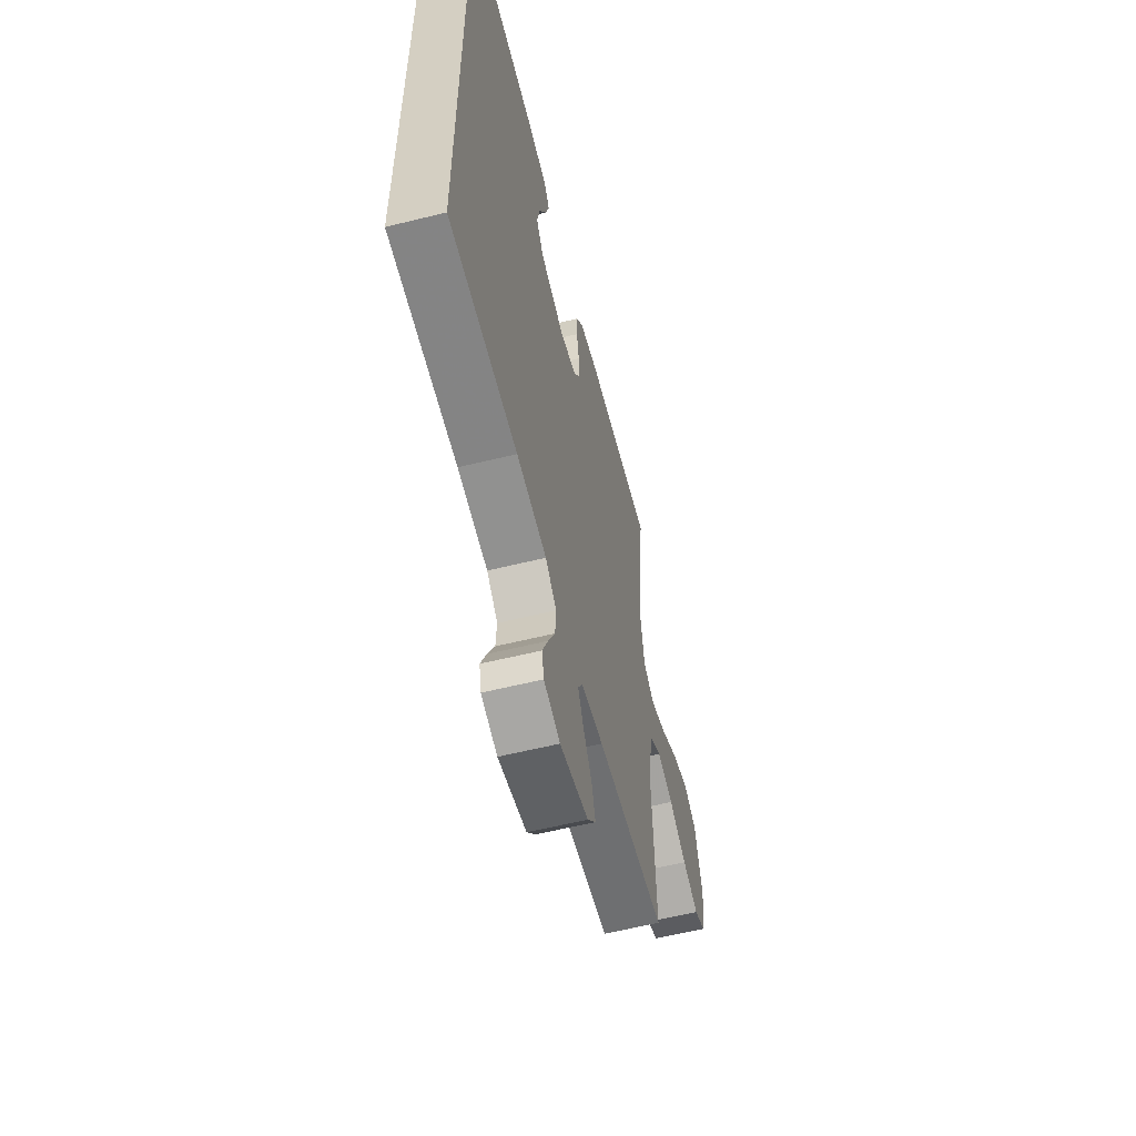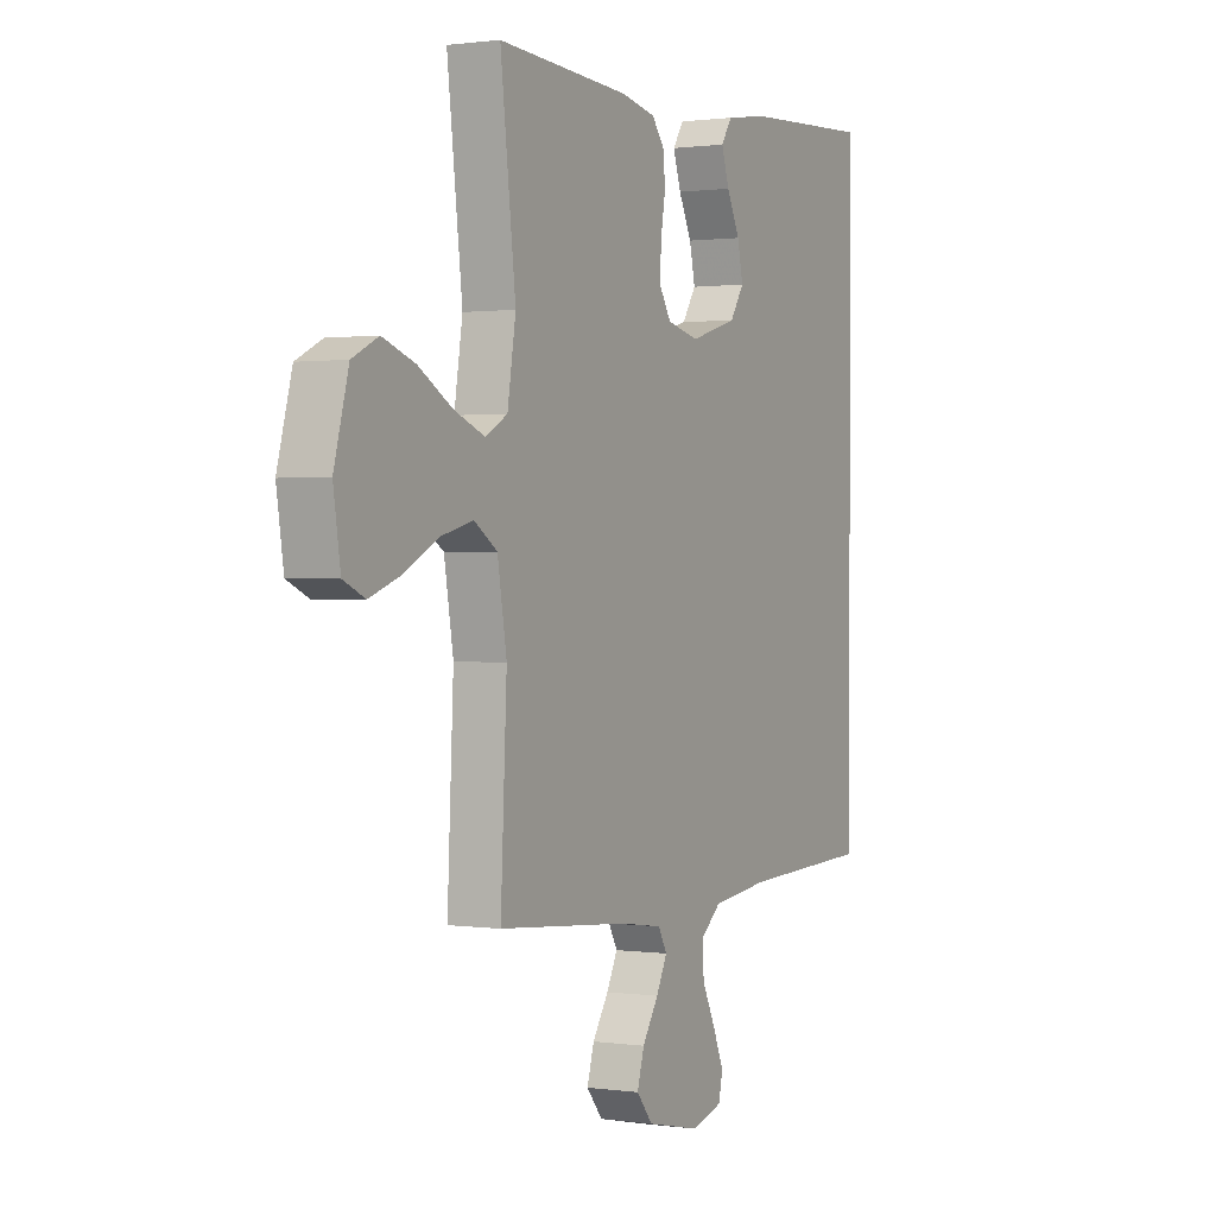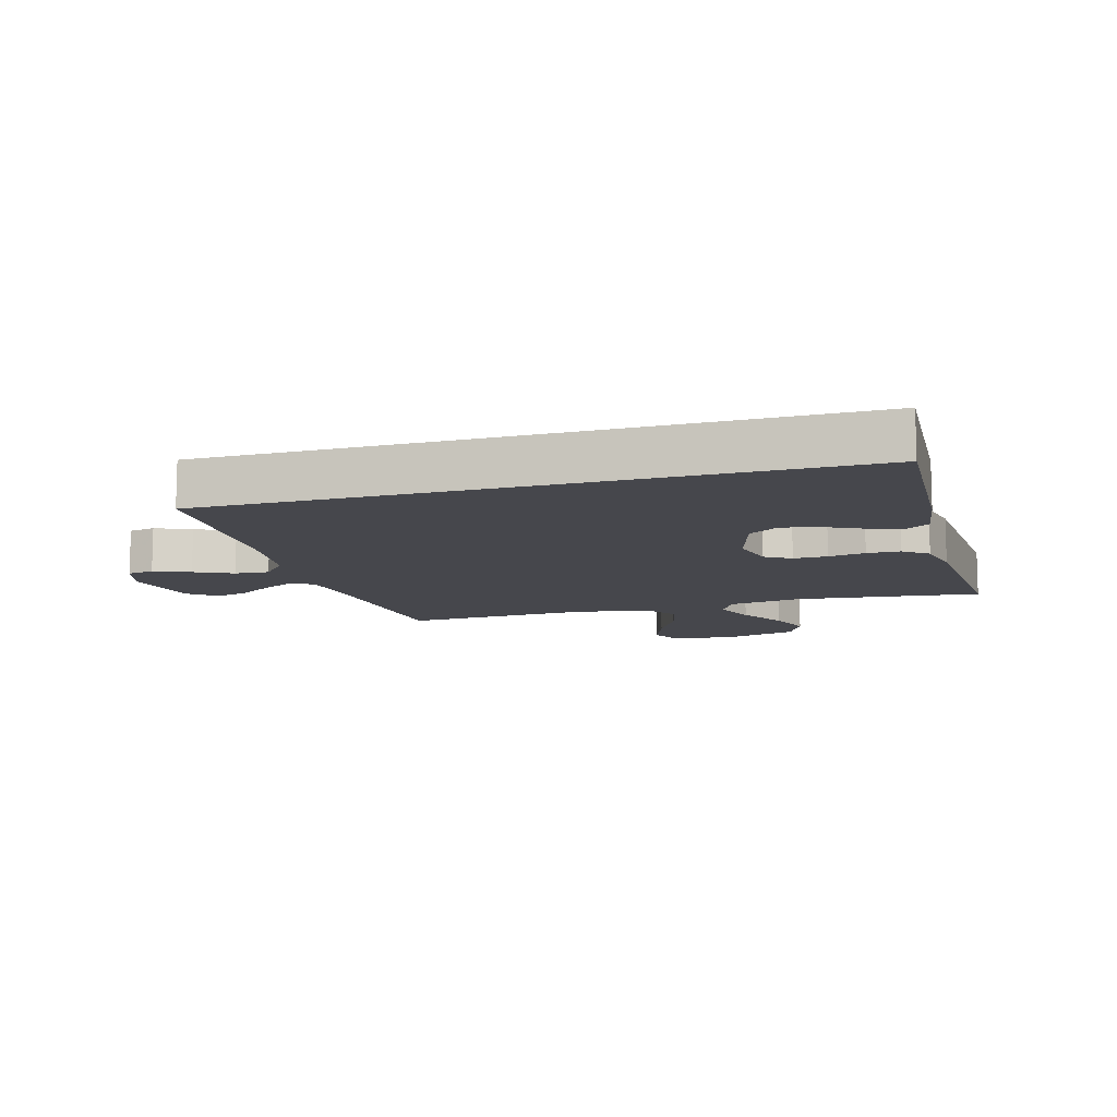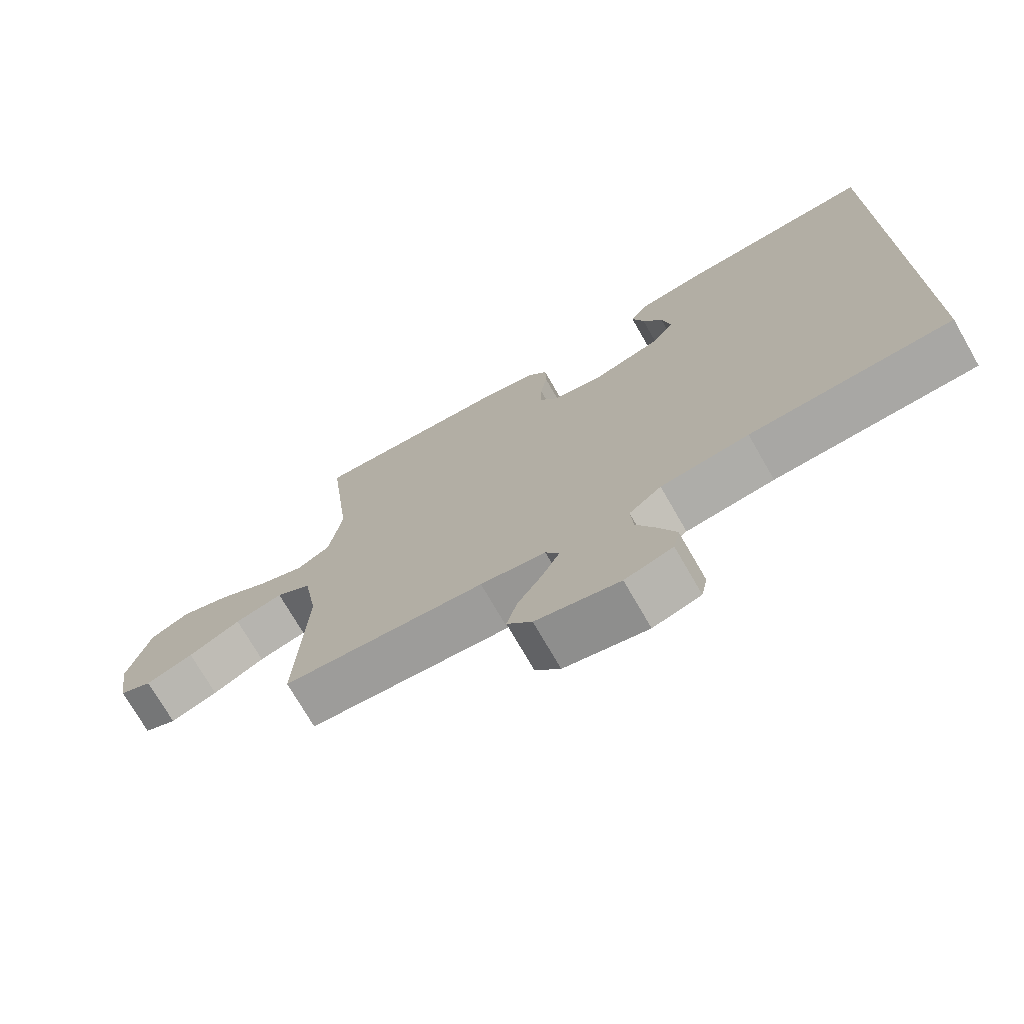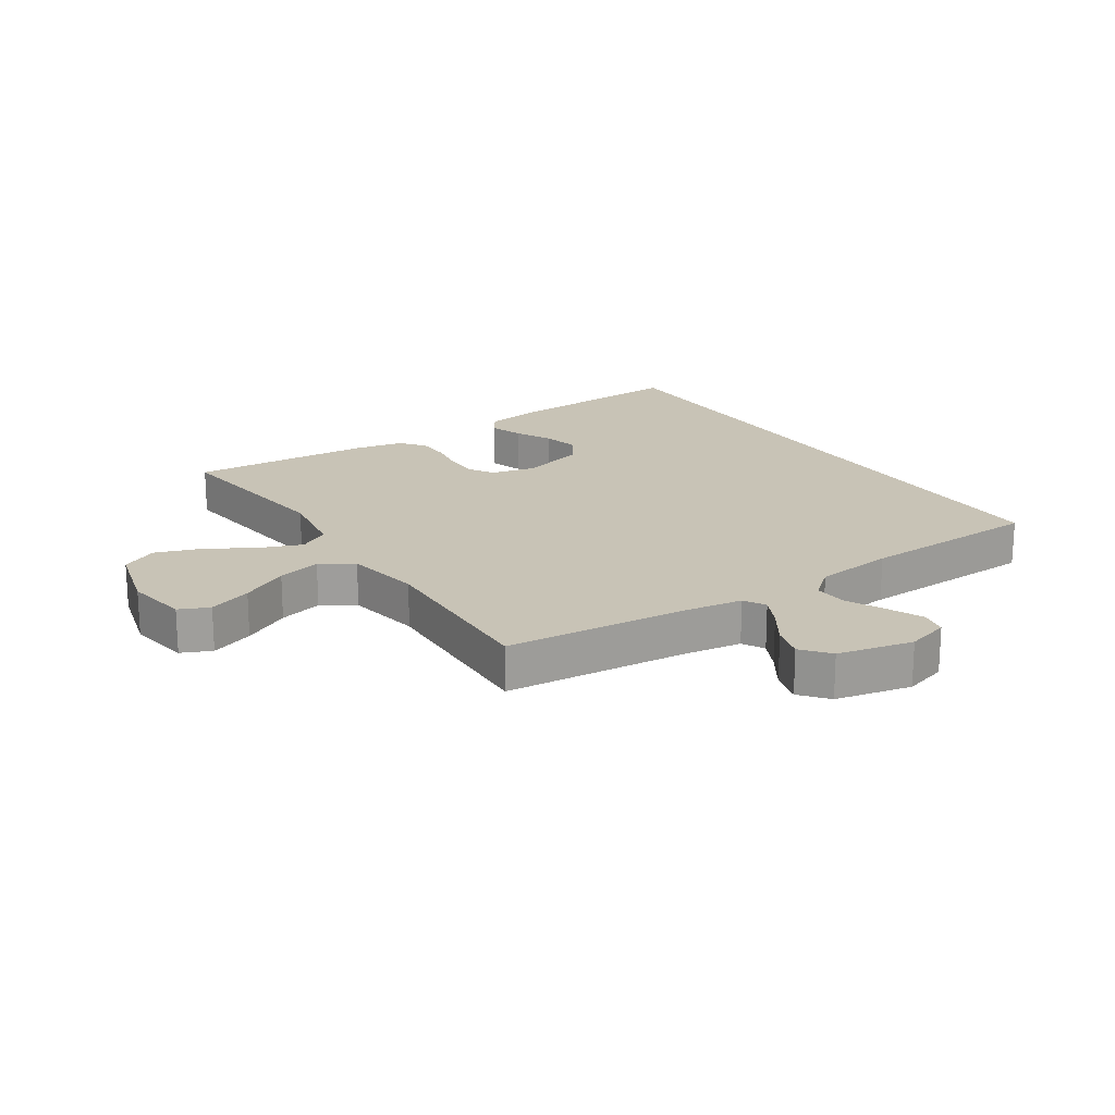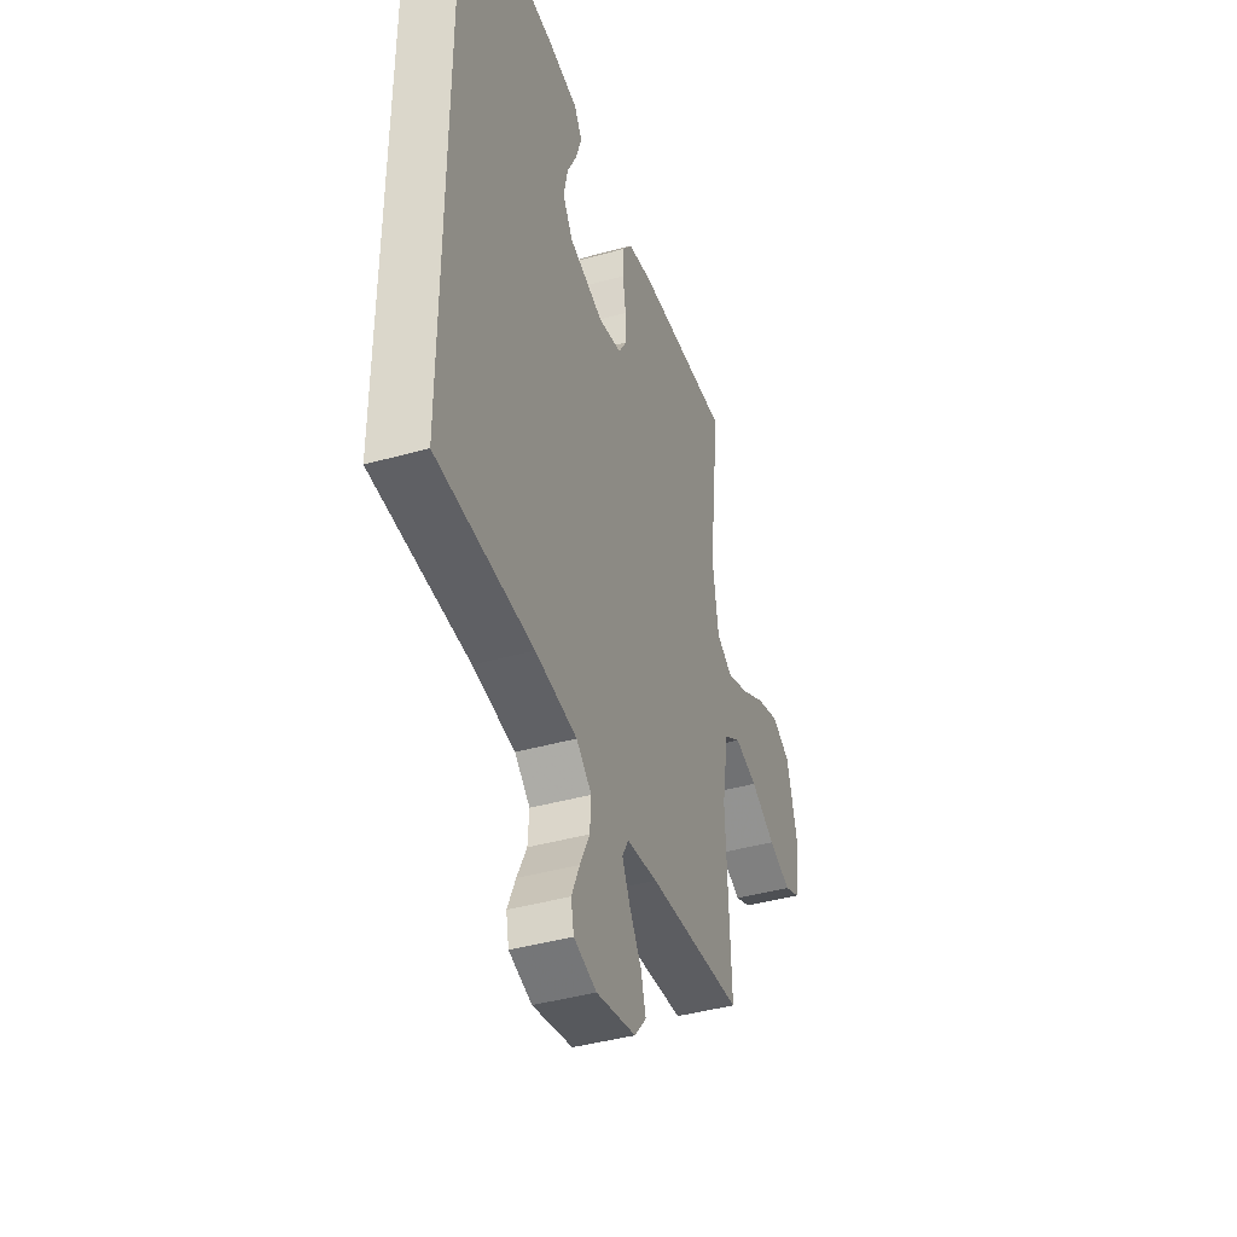
<metadata>
{"format":"obj","ext":"obj","renderer":"f3d","projection":"perspective","resolution":1024,"background":"white","views":[{"elev":-59.3,"azim":-75.8,"up":"+Z"},{"elev":0.8,"azim":117.7,"up":"+Z"},{"elev":-10.9,"azim":-73.8,"up":"+Y"},{"elev":-73.2,"azim":-150.1,"up":"+Z"},{"elev":19.5,"azim":146.5,"up":"+Y"},{"elev":-41.8,"azim":-71.3,"up":"+Z"}]}
</metadata>
<code>
v -0.5 0.07 0.525
v -0.2 0.07 0.508
v -0.104 0.07 0.493
v -0.079 0.07 0.455
v -0.097 0.07 0.4
v -0.127 0.07 0.339
v -0.14 0.07 0.279
v -0.108 0.07 0.23
v 0 0.07 0.198
v 0.073 0.07 0.215
v 0.099 0.07 0.257
v 0.098 0.07 0.312
v 0.088 0.07 0.372
v 0.089 0.07 0.426
v 0.12 0.07 0.466
v 0.2 0.07 0.482
v 0.5 0.07 0.5
v 0.465 0.07 0.2
v 0.484 0.07 0.081
v 0.534 0.07 0.053
v 0.603 0.07 0.08
v 0.68 0.07 0.125
v 0.754 0.07 0.151
v 0.813 0.07 0.122
v 0.846 0.07 0
v 0.83 0.07 -0.104
v 0.781 0.07 -0.126
v 0.71 0.07 -0.1
v 0.632 0.07 -0.059
v 0.56 0.07 -0.04
v 0.507 0.07 -0.075
v 0.486 0.07 -0.2
v 0.5 0.07 -0.5
v 0.2 0.07 -0.526
v 0.103 0.07 -0.54
v 0.083 0.07 -0.576
v 0.108 0.07 -0.626
v 0.145 0.07 -0.683
v 0.161 0.07 -0.738
v 0.124 0.07 -0.783
v 0 0.07 -0.81
v -0.071 0.07 -0.789
v -0.08 0.07 -0.745
v -0.055 0.07 -0.687
v -0.025 0.07 -0.625
v -0.021 0.07 -0.569
v -0.069 0.07 -0.529
v -0.2 0.07 -0.513
v -0.5 0.07 -0.501
v -0.5 0 0.525
v -0.2 0 0.508
v -0.104 0 0.493
v -0.079 0 0.455
v -0.097 0 0.4
v -0.127 0 0.339
v -0.14 0 0.279
v -0.108 0 0.23
v 0 0 0.198
v 0.073 0 0.215
v 0.099 0 0.257
v 0.098 0 0.312
v 0.088 0 0.372
v 0.089 0 0.426
v 0.12 0 0.466
v 0.2 0 0.482
v 0.5 0 0.5
v 0.465 0 0.2
v 0.484 0 0.081
v 0.534 0 0.053
v 0.603 0 0.08
v 0.68 0 0.125
v 0.754 0 0.151
v 0.813 0 0.122
v 0.846 0 0
v 0.83 0 -0.104
v 0.781 0 -0.126
v 0.71 0 -0.1
v 0.632 0 -0.059
v 0.56 0 -0.04
v 0.507 0 -0.075
v 0.486 0 -0.2
v 0.5 0 -0.5
v 0.2 0 -0.526
v 0.103 0 -0.54
v 0.083 0 -0.576
v 0.108 0 -0.626
v 0.145 0 -0.683
v 0.161 0 -0.738
v 0.124 0 -0.783
v 0 0 -0.81
v -0.071 0 -0.789
v -0.08 0 -0.745
v -0.055 0 -0.687
v -0.025 0 -0.625
v -0.021 0 -0.569
v -0.069 0 -0.529
v -0.2 0 -0.513
v -0.5 0 -0.501
f 48 49 1 2
f 47 48 2
f 46 47 2
f 43 44 45
f 42 43 45
f 41 42 45
f 40 41 45
f 39 40 45
f 38 39 45
f 37 38 45
f 36 37 45 46
f 35 36 46
f 32 33 34
f 31 32 34 35
f 27 28 29
f 26 27 29
f 25 26 29
f 24 25 29
f 23 24 29
f 22 23 29
f 21 22 29
f 20 21 29 30
f 19 20 30 31
f 16 17 18
f 15 16 18
f 14 15 18
f 13 14 18
f 12 13 18
f 18 19 31
f 12 18 31
f 11 12 31
f 4 5 6
f 3 4 6
f 2 3 6
f 2 6 7
f 46 2 7
f 31 35 46
f 11 31 46
f 10 11 46
f 9 10 46
f 8 9 46
f 7 8 46
f 51 50 98 97
f 51 97 96
f 51 96 95
f 94 93 92
f 94 92 91
f 94 91 90
f 94 90 89
f 94 89 88
f 94 88 87
f 94 87 86
f 95 94 86 85
f 95 85 84
f 83 82 81
f 84 83 81 80
f 78 77 76
f 78 76 75
f 78 75 74
f 78 74 73
f 78 73 72
f 78 72 71
f 78 71 70
f 79 78 70 69
f 80 79 69 68
f 67 66 65
f 67 65 64
f 67 64 63
f 67 63 62
f 67 62 61
f 80 68 67
f 80 67 61
f 80 61 60
f 55 54 53
f 55 53 52
f 55 52 51
f 56 55 51
f 56 51 95
f 95 84 80
f 95 80 60
f 95 60 59
f 95 59 58
f 95 58 57
f 95 57 56
f 1 50 51 2
f 2 51 52 3
f 3 52 53 4
f 4 53 54 5
f 5 54 55 6
f 6 55 56 7
f 7 56 57 8
f 8 57 58 9
f 9 58 59 10
f 10 59 60 11
f 11 60 61 12
f 12 61 62 13
f 13 62 63 14
f 14 63 64 15
f 15 64 65 16
f 16 65 66 17
f 17 66 67 18
f 18 67 68 19
f 19 68 69 20
f 20 69 70 21
f 21 70 71 22
f 22 71 72 23
f 23 72 73 24
f 24 73 74 25
f 25 74 75 26
f 26 75 76 27
f 27 76 77 28
f 28 77 78 29
f 29 78 79 30
f 30 79 80 31
f 31 80 81 32
f 32 81 82 33
f 33 82 83 34
f 34 83 84 35
f 35 84 85 36
f 36 85 86 37
f 37 86 87 38
f 38 87 88 39
f 39 88 89 40
f 40 89 90 41
f 41 90 91 42
f 42 91 92 43
f 43 92 93 44
f 44 93 94 45
f 45 94 95 46
f 46 95 96 47
f 47 96 97 48
f 48 97 98 49
f 49 98 50 1

</code>
